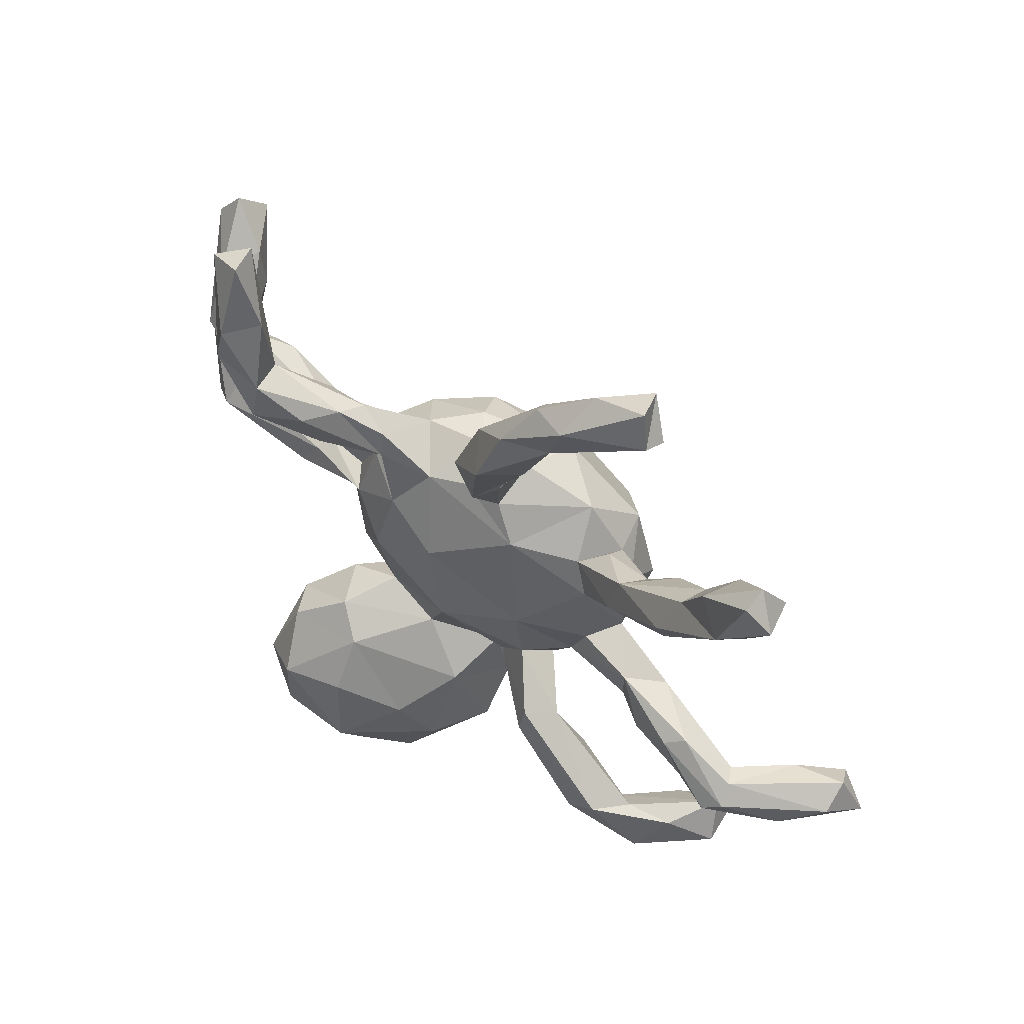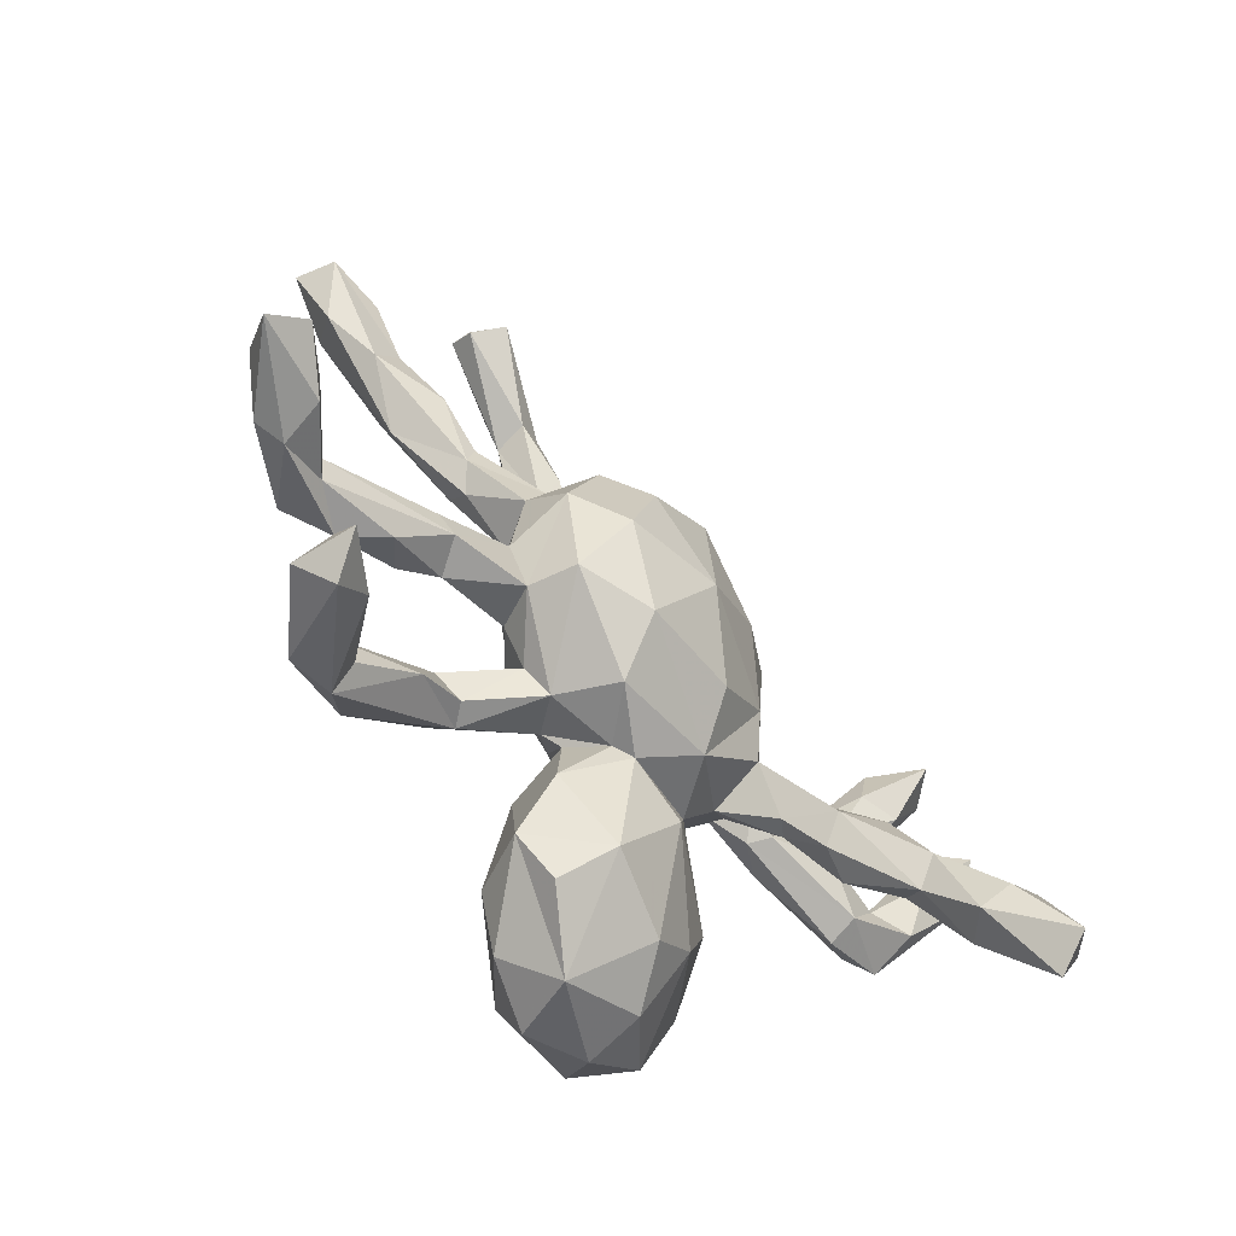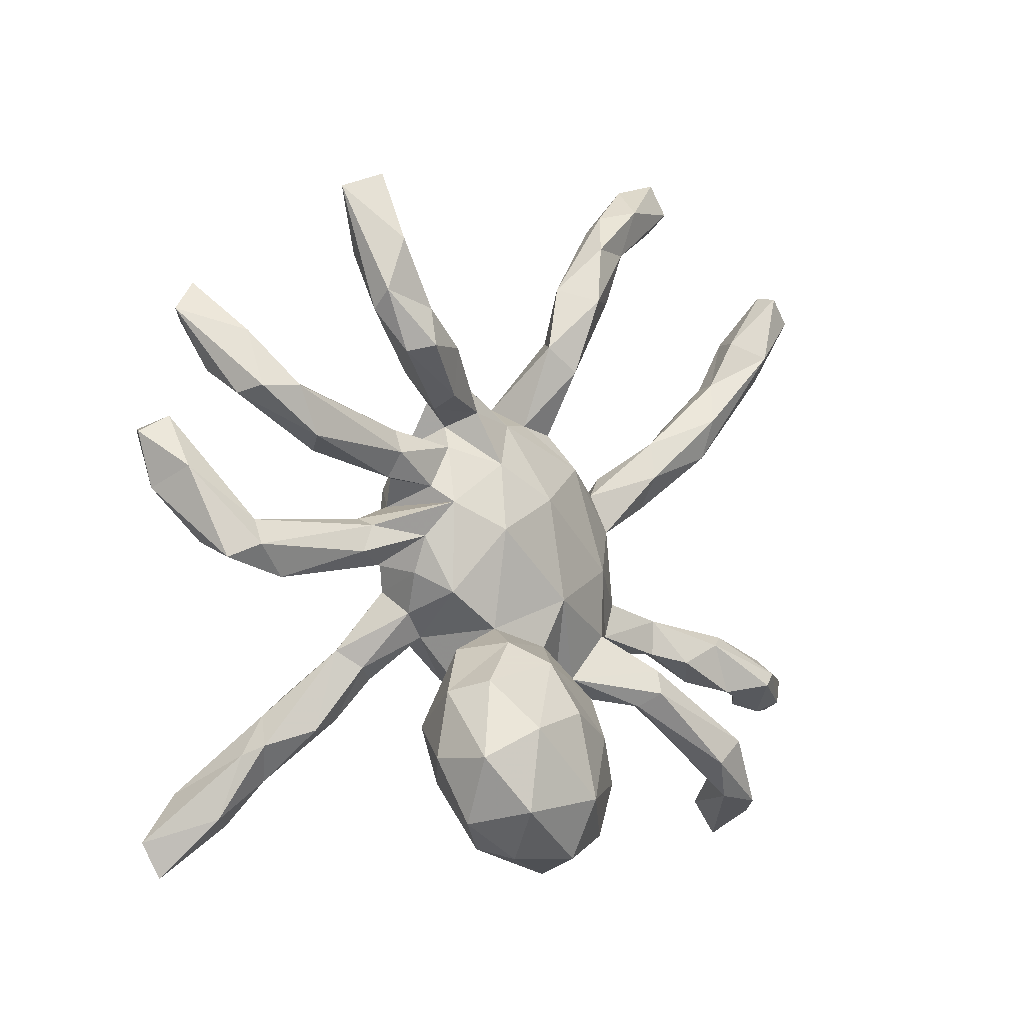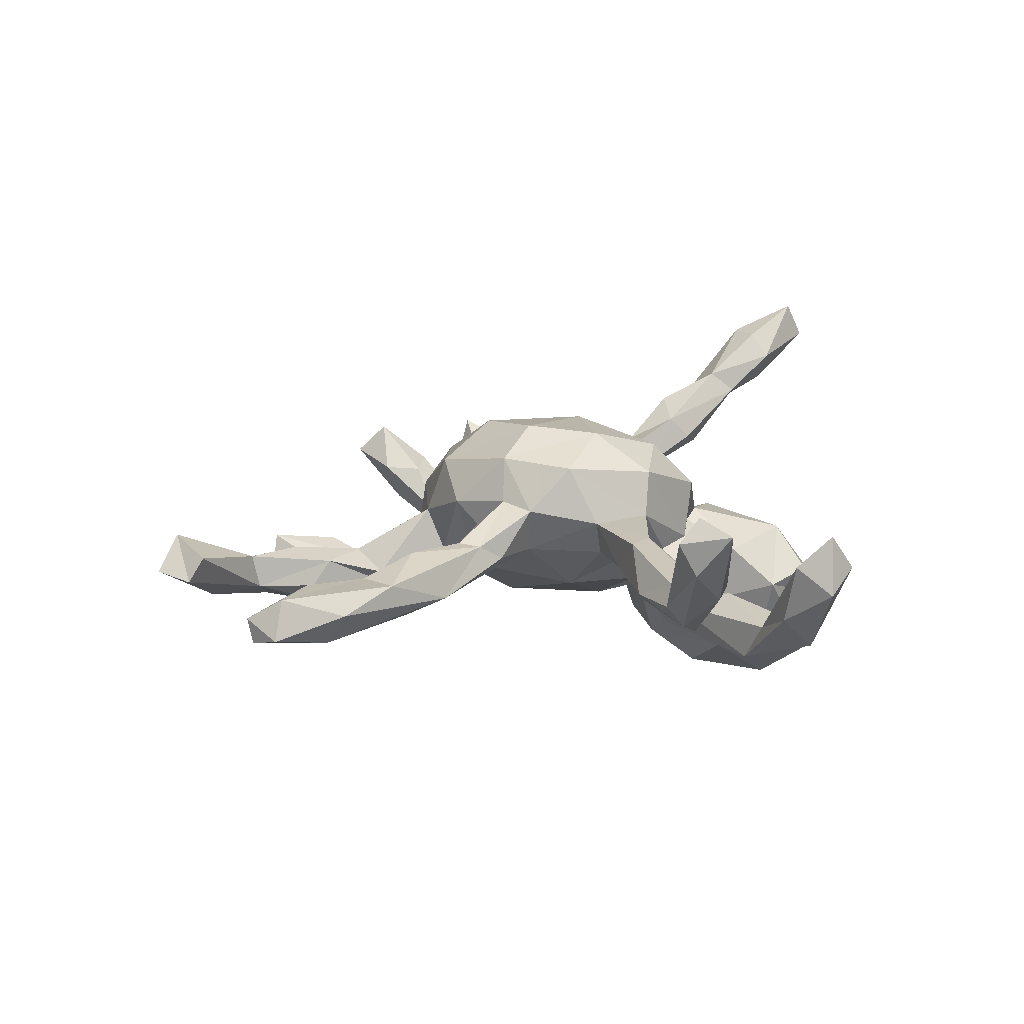
<metadata>
{"format":"obj","ext":"obj","renderer":"f3d","projection":"perspective","resolution":1024,"background":"white","views":[{"elev":57.6,"azim":-139.1,"up":"+Y"},{"elev":-61.7,"azim":-47.0,"up":"+Y"},{"elev":-7.6,"azim":138.6,"up":"+Y"},{"elev":10.0,"azim":-91.9,"up":"+Z"}]}
</metadata>
<code>
v 0.491 -0.5542 0.362
v 0.5196 -0.4922 0.3762
v 0.4684 -0.5231 0.4246
v 0.4563 -0.4076 0.3738
v 0.3988 -0.4334 0.3672
v 0.4071 -0.3409 0.2393
v 0.4306 -0.4519 0.2719
v 0.3821 -0.4636 0.3221
v 0.6967 0.0854 0.09001
v 0.3828 -0.3246 0.2053
v 0.7214 0.1777 0.0949
v 0.6951 0.1885 0.1423
v 0.6295 -0.002482 0.04612
v 0.629 -0.03329 -0.03247
v 0.3762 -0.2722 0.2232
v 0.6198 0.08383 0.09627
v 0.6754 0.2054 0.07451
v 0.6748 0.1164 0.01539
v 0.6334 0.1741 0.1026
v 0.3421 -0.3388 0.2881
v 0.351 -0.3853 0.2521
v 0.3165 -0.2983 0.147
v 0.5736 0.03297 -0.02757
v 0.5636 0.01658 0.0209
v 0.5225 -0.05848 -0.03247
v 0.2635 -0.2797 0.1629
v 0.5202 -0.0421 0.0186
v 0.5821 -0.01059 -0.05995
v 0.2716 -0.4592 -0.2091
v 0.2917 -0.1595 0.1243
v 0.456 0.02585 0.03795
v 0.3176 -0.233 0.2376
v 0.2058 -0.3918 -0.0509
v 0.2904 -0.3524 -0.2734
v 0.1802 -0.501 -0.1246
v 0.6691 0.3863 0.07236
v 0.04424 -0.5437 -0.1372
v 0.3025 -0.3519 -0.1678
v 0.6073 0.2887 0.06787
v 0.3443 0.04099 -0.04449
v 0.6026 0.2399 -0.0146
v 0.6279 0.4377 0.08482
v 0.2503 -0.2411 0.2012
v 0.2568 -0.1894 0.09313
v 0.1812 -0.5159 -0.2224
v 0.2669 -0.1569 0.1581
v 0.3483 0.05498 -0.008984
v 0.615 0.3815 0.1388
v 0.2836 -0.2419 -0.171
v 0.1242 -0.4631 -0.03579
v 0.5859 0.2492 -0.0615
v 0.08311 -0.5158 -0.2566
v 0.4867 0.1746 -0.07771
v 0.3737 -0.006977 -0.0589
v 0.2205 -0.4403 -0.3063
v 0.2467 -0.2254 -0.235
v 0.5407 0.3014 0.05114
v 0.5262 0.2521 -0.08433
v 0.5861 0.3473 -0.01734
v 0.5535 0.3727 0.05353
v 0.5024 0.267 -0.03797
v 0.4351 0.2334 0.006084
v 0.2213 -0.2071 0.1192
v 0.3354 -0.01599 0.01348
v 0.455 0.1586 -0.02421
v 0.2231 -0.05551 0.08266
v 0.5255 0.2211 -0.003625
v 0.2508 -0.2968 -0.06335
v 0.3537 0.03005 0.01591
v 0.08172 -0.2997 0.04772
v 0.3137 -0.0227 -0.01996
v 0.1751 -0.1058 0.1216
v 0.2394 -0.0313 -0.02798
v 0.2189 -0.09699 0.01373
v 0.2079 -0.3046 -0.3135
v 0.1803 -0.1364 0.02863
v -0.01937 -0.479 -0.214
v 0.1286 -0.2004 0.01168
v 0.2935 0.2092 -0.04049
v 0.1123 -0.1244 -0.09167
v 0.07803 -0.4181 -0.3082
v 0.248 0.04478 0.06412
v 0.3044 0.1278 -0.03519
v 0.1957 -0.0654 -0.07897
v 0.2376 0.03075 -0.05425
v -0.05579 -0.4815 -0.06212
v 0.3006 0.1677 -0.06636
v 0.1019 -0.1904 -0.2244
v -0.02334 -0.2612 0.05634
v 0.2077 -0.1659 -0.1034
v -0.01076 -0.4308 0.01587
v -0.1136 -0.4098 -0.08487
v 0.03526 -0.1357 0.1834
v 0.1612 -0.1554 -0.1838
v 0.2212 0.1192 -0.04935
v 0.1979 0.09022 -0.08426
v 0.2476 0.08926 0.03959
v 0.142 -0.0436 0.1586
v 0.2715 0.1328 0.000134
v 0.1763 0.1378 0.142
v 0.06802 -0.2029 0.1088
v 0.3171 0.1713 0.01323
v -0.01579 -0.3136 -0.2316
v 0.2079 0.1983 0.03265
v 0.1157 0.04536 -0.1251
v 0.09399 -0.2761 -0.2868
v -0.05253 -0.02491 0.247
v 0.4225 0.4117 -0.1814
v -0.1168 -0.2433 0.123
v 0.4213 0.3845 -0.1444
v -0.06831 -0.3905 -0.1949
v 0.007656 -0.1523 -0.1035
v 0.3723 0.317 -0.1689
v 0.4185 0.4906 -0.08285
v 0.2797 0.3091 -0.05059
v 0.1644 0.2244 0.09076
v -0.0516 -0.2428 0.03814
v 0.07461 0.07191 0.2077
v 0.2413 0.2469 -0.08228
v 0.4692 0.5924 -0.1147
v 0.1816 0.1914 -0.04866
v 0.2 0.3226 -0.04921
v -0.1391 -0.1655 0.2031
v -0.1089 -0.3292 -0.01245
v -0.07709 -0.2415 -0.1341
v -0.08907 -0.2209 -0.02438
v 0.3293 0.3937 -0.1799
v 0.3315 0.3281 -0.196
v 0.1703 0.231 -0.02485
v 0.2365 0.2644 -0.1301
v 0.3413 0.3938 -0.1218
v 0.4147 0.6162 -0.07627
v 0.09925 0.164 -0.09433
v 0.2501 0.3404 -0.1551
v 0.3973 0.6225 -0.1319
v 0.3489 0.5114 -0.1324
v 0.394 0.5018 -0.1875
v 0.07998 0.2288 0.1674
v 0.1388 0.2532 -0.07556
v 0.2109 0.3457 -0.1
v -0.1172 -0.2009 -0.04097
v -0.1633 -0.2256 0.02455
v -0.03062 -0.06751 -0.114
v 0.145 0.2959 -0.06105
v 0.1144 0.2728 0.0281
v -0.2504 -0.245 -0.06514
v -0.1791 -0.1204 -0.05496
v 0.04725 0.2814 0.1011
v -0.2034 -0.1795 0.008281
v -0.06202 0.1547 0.2406
v -0.2455 -0.2259 -0.1409
v -0.001164 0.1089 -0.1107
v -0.2588 -0.1446 0.1672
v -0.2249 -0.2485 -0.1014
v -0.2202 -0.04494 0.2367
v -0.1812 0.0801 0.2463
v 0.001238 0.2901 0.04519
v 0.04637 0.2438 -0.04914
v -0.3334 -0.2909 -0.05332
v -0.2799 -0.1378 0.08702
v -0.4376 -0.4084 -0.1112
v -0.01968 0.2539 -0.02172
v -0.2901 -0.1952 -0.08262
v -0.1059 0.2424 0.1695
v -0.1723 -0.001972 -0.06552
v -0.2482 -0.1839 -0.1278
v -0.08506 0.2449 -0.01268
v -0.5101 -0.4175 0.03473
v -0.3852 -0.3493 -0.1549
v -0.2471 -0.1147 0.00819
v -0.5675 -0.4775 0.04265
v -0.246 0.1296 0.1926
v -0.4369 -0.3695 -0.07214
v -0.4379 -0.3074 -0.1503
v -0.2738 -0.05218 0.01581
v -0.3096 -0.04223 0.07643
v -0.374 -0.07871 0.007387
v -0.3728 -0.1416 0.009783
v -0.2976 0.008165 0.1796
v -0.08481 0.2767 0.06721
v -0.1333 0.1845 -0.03461
v -0.07734 0.4153 -0.01277
v -0.2051 0.2196 0.1033
v -0.591 -0.374 0.04702
v -0.5988 -0.4349 0.1038
v -0.03631 0.3943 -0.07012
v -0.3054 0.08266 0.09987
v -0.5519 -0.3603 -0.05703
v -0.263 0.08357 0.01982
v -0.4774 -0.1887 0.02538
v -0.5149 -0.4163 -0.112
v -0.4777 -0.3329 -0.08614
v -0.2712 0.1328 0.1136
v -0.2343 0.1526 0.03205
v -0.4323 -0.1559 -0.02203
v -0.6175 -0.4344 0.000636
v -0.2809 0.1918 0.06234
v -0.4341 -0.09929 0.0604
v -0.08794 0.3527 -0.0838
v -0.3555 0.1374 0.02126
v -0.118 0.3697 -0.05195
v -0.5026 -0.12 -0.03232
v -0.5401 -0.2082 -0.02545
v -0.1461 0.5338 0.004998
v -0.07529 0.5105 -0.04927
v -0.5359 -0.102 -0.01016
v -0.3834 0.1781 0.04802
v -0.4055 -0.1316 0.06768
v -0.6191 -0.1936 -0.05924
v -0.3729 0.2172 0.05323
v -0.1212 0.4858 -0.111
v -0.6189 -0.1521 0.02412
v -0.1859 0.4988 -0.06415
v -0.6107 -0.2025 0.02099
v -0.1632 0.4681 -0.02042
v -0.6512 -0.1691 -0.0432
v -0.3494 0.193 -0.02441
v -0.6912 -0.2381 0.03693
v -0.4421 0.3033 0.04927
v -0.64 -0.1406 -0.01063
v -0.1531 0.593 -0.08447
v -0.6977 -0.2207 0.1093
v -0.2335 0.5984 -0.05493
v -0.1932 0.6674 -0.03954
v -0.7376 -0.2197 0.02305
v -0.8369 -0.2271 0.1482
v -0.7043 -0.158 0.1083
v -0.476 0.3116 -0.05736
v -0.7769 -0.1788 0.1713
v -0.8027 -0.1719 0.07585
v -0.7965 -0.1428 0.1297
v -0.1852 0.6431 -0.01156
v -0.5602 0.3367 0.01278
v -0.3561 0.26 -0.006919
v -0.5167 0.3879 0.01788
v -0.4749 0.2422 -0.02802
v -0.2804 0.7399 -0.00194
v -0.3461 0.7389 0.06766
v -0.5016 0.3889 -0.02918
v -0.2615 0.6853 -0.06401
v -0.2353 0.6113 0.003983
v -0.3936 0.6869 0.0315
v -0.5475 0.4767 -0.04157
v -0.6047 0.4488 -0.07797
v -0.3928 0.7139 -0.01337
v -0.3727 0.7717 0.00346
v -0.5774 0.4856 0.01898
v -0.635 0.4168 -0.02446
v -0.6456 0.5752 -0.06755
v -0.6904 0.5339 -0.05596
v -0.645 0.585 -0.02444
v -0.6696 0.5231 0.01276
f 3 1 2
f 3 5 8
f 57 48 60
f 60 42 59
f 12 11 17
f 164 180 183
f 247 239 243
f 235 239 247
f 243 251 247
f 252 247 251
f 251 243 249
f 251 249 250
f 252 251 250
f 93 98 107
f 98 118 107
f 98 100 118
f 233 219 235
f 233 235 252
f 248 233 252
f 235 247 252
f 250 248 252
f 172 183 193
f 187 172 193
f 123 107 155
f 155 107 156
f 155 156 172
f 179 155 172
f 179 172 187
f 3 2 4
f 3 4 5
f 36 59 42
f 60 48 42
f 36 48 39
f 71 73 85
f 96 105 133
f 85 84 96
f 85 54 71
f 54 85 40
f 25 71 54
f 25 27 71
f 40 28 54
f 23 28 40
f 25 54 28
f 14 25 28
f 14 27 25
f 168 184 185
f 230 216 225
f 220 216 230
f 216 209 225
f 209 218 225
f 222 214 212
f 218 214 222
f 203 214 218
f 206 216 220
f 212 206 220
f 206 202 216
f 202 209 216
f 190 214 203
f 203 209 202
f 195 203 202
f 195 190 203
f 178 190 195
f 177 195 202
f 146 149 163
f 203 218 209
f 189 176 187
f 175 176 189
f 21 26 22
f 10 7 21
f 6 7 10
f 7 8 21
f 189 187 200
f 165 175 189
f 26 43 63
f 26 63 44
f 22 26 44
f 10 21 22
f 228 217 236
f 217 228 234
f 217 200 236
f 194 217 234
f 189 200 217
f 194 189 217
f 189 194 181
f 101 72 98
f 76 63 72
f 63 43 72
f 30 22 44
f 10 22 30
f 15 10 30
f 66 30 74
f 181 165 189
f 76 72 101
f 30 44 74
f 66 74 73
f 94 49 56
f 38 34 49
f 16 12 19
f 204 205 232
f 224 240 237
f 237 240 246
f 240 245 246
f 215 204 241
f 204 232 241
f 223 241 242
f 223 242 245
f 138 148 164
f 118 138 150
f 150 138 164
f 107 118 150
f 156 150 164
f 172 164 183
f 107 150 156
f 156 164 172
f 48 36 42
f 241 232 238
f 237 232 224
f 238 232 237
f 237 246 238
f 241 238 242
f 242 238 245
f 238 246 245
f 169 191 174
f 169 161 191
f 37 86 92
f 77 92 111
f 77 37 92
f 37 35 50
f 103 111 125
f 45 35 37
f 29 35 45
f 75 106 88
f 29 34 38
f 56 75 88
f 56 34 75
f 56 49 34
f 52 77 81
f 52 37 77
f 45 37 52
f 81 111 103
f 81 77 111
f 55 45 52
f 106 81 103
f 81 55 52
f 55 29 45
f 34 29 55
f 75 81 106
f 55 81 75
f 34 55 75
f 68 38 49
f 90 49 94
f 188 191 196
f 191 171 196
f 161 171 191
f 161 168 171
f 173 168 161
f 192 174 188
f 174 191 188
f 173 159 192
f 161 159 173
f 151 174 166
f 151 169 174
f 154 161 169
f 154 159 161
f 86 37 91
f 151 154 169
f 125 111 92
f 50 91 37
f 50 35 33
f 35 29 33
f 88 103 125
f 88 106 103
f 33 38 68
f 29 38 33
f 94 56 88
f 176 179 187
f 194 197 193
f 207 210 219
f 187 193 207
f 200 187 207
f 193 210 207
f 236 200 207
f 207 219 233
f 236 207 233
f 2 1 7
f 2 7 6
f 4 2 6
f 5 4 20
f 21 8 20
f 8 5 20
f 21 20 43
f 21 43 26
f 93 107 123
f 1 3 8
f 7 1 8
f 123 155 153
f 153 155 179
f 160 153 179
f 110 120 114
f 132 114 120
f 132 120 135
f 120 137 135
f 136 132 135
f 36 51 59
f 131 114 132
f 131 132 136
f 39 41 36
f 36 41 51
f 18 28 23
f 18 14 28
f 127 134 140
f 128 130 134
f 113 119 130
f 113 115 119
f 113 110 115
f 58 87 79
f 58 53 87
f 51 53 58
f 41 65 53
f 51 41 53
f 127 128 134
f 108 128 127
f 108 113 128
f 108 110 113
f 137 108 127
f 226 222 229
f 230 226 231
f 225 226 230
f 225 218 226
f 218 222 226
f 220 230 231
f 227 220 231
f 227 212 220
f 222 212 227
f 208 212 214
f 208 198 212
f 190 208 214
f 113 130 128
f 20 32 43
f 15 6 10
f 20 15 32
f 4 15 20
f 4 6 15
f 244 248 250
f 236 248 244
f 236 233 248
f 244 228 236
f 239 228 244
f 234 228 239
f 219 234 235
f 219 210 234
f 197 234 210
f 193 197 210
f 197 194 234
f 98 72 66
f 46 66 72
f 43 32 46
f 32 30 46
f 32 15 30
f 249 244 250
f 243 244 249
f 239 244 243
f 235 234 239
f 142 149 146
f 181 194 183
f 183 167 181
f 180 167 183
f 98 82 100
f 66 82 98
f 101 98 93
f 43 46 72
f 154 142 146
f 141 142 154
f 124 117 126
f 41 39 67
f 67 57 61
f 201 182 215
f 39 48 57
f 57 60 61
f 60 59 61
f 9 11 12
f 9 12 16
f 11 18 17
f 12 17 19
f 19 17 23
f 67 39 57
f 232 205 224
f 205 221 224
f 211 223 221
f 224 221 240
f 240 221 223
f 240 223 245
f 182 186 205
f 182 204 215
f 182 205 204
f 213 215 223
f 215 241 223
f 211 213 223
f 116 148 138
f 148 116 145
f 148 145 157
f 148 157 180
f 157 186 182
f 180 157 182
f 138 100 116
f 164 148 180
f 118 100 138
f 89 117 124
f 91 89 124
f 70 89 91
f 50 70 91
f 147 166 163
f 165 147 170
f 163 149 147
f 147 141 166
f 143 141 147
f 143 126 141
f 126 117 141
f 143 147 165
f 112 126 143
f 70 68 78
f 143 165 152
f 112 143 80
f 80 90 94
f 84 76 80
f 76 78 80
f 78 90 80
f 68 90 78
f 105 143 152
f 80 143 105
f 105 84 80
f 68 49 90
f 9 16 13
f 14 9 13
f 122 131 140
f 122 115 131
f 61 58 79
f 67 61 62
f 41 67 65
f 17 18 23
f 9 14 18
f 11 9 18
f 110 131 115
f 110 114 131
f 59 58 61
f 59 51 58
f 137 127 136
f 131 136 127
f 137 136 135
f 120 108 137
f 120 110 108
f 226 229 231
f 229 227 231
f 222 227 229
f 208 176 198
f 160 176 208
f 160 179 176
f 153 109 123
f 109 101 123
f 101 93 123
f 131 127 140
f 196 185 184
f 147 149 170
f 117 142 141
f 73 84 85
f 96 84 105
f 133 105 152
f 73 74 84
f 152 165 181
f 44 63 76
f 74 44 76
f 84 74 76
f 78 76 101
f 70 78 89
f 78 101 89
f 89 101 109
f 89 109 117
f 175 170 177
f 165 170 175
f 176 175 177
f 117 109 142
f 142 109 153
f 142 153 160
f 142 160 149
f 149 160 170
f 178 160 208
f 170 160 178
f 170 178 177
f 176 177 198
f 178 195 177
f 177 202 206
f 178 208 190
f 177 206 198
f 198 206 212
f 171 185 196
f 171 168 185
f 188 196 184
f 184 192 188
f 173 192 184
f 168 173 184
f 192 163 174
f 159 163 192
f 146 159 154
f 92 91 124
f 86 91 92
f 159 146 163
f 92 124 125
f 166 141 151
f 141 154 151
f 124 126 125
f 50 33 70
f 68 70 33
f 112 125 126
f 112 88 125
f 80 94 112
f 94 88 112
f 163 166 174
f 46 30 66
f 162 158 181
f 158 152 181
f 158 133 152
f 66 73 82
f 71 82 73
f 71 64 82
f 139 133 158
f 121 133 129
f 121 96 133
f 87 95 121
f 97 95 99
f 97 96 95
f 83 99 95
f 96 40 85
f 47 96 97
f 69 47 97
f 47 40 96
f 64 69 82
f 31 47 69
f 31 69 64
f 27 31 64
f 71 27 64
f 139 158 144
f 139 129 133
f 119 129 139
f 130 119 139
f 79 87 121
f 83 95 87
f 53 83 87
f 83 65 102
f 23 40 47
f 24 23 47
f 31 24 47
f 27 24 31
f 27 13 24
f 14 13 27
f 140 139 144
f 134 139 140
f 134 130 139
f 65 83 53
f 95 96 121
f 83 102 99
f 82 69 97
f 162 181 167
f 62 61 79
f 16 19 23
f 24 16 23
f 102 65 67
f 102 67 62
f 62 79 102
f 122 140 144
f 183 194 193
f 205 211 221
f 24 13 16
f 99 102 104
f 104 102 79
f 79 121 104
f 104 121 129
f 119 115 129
f 129 115 122
f 104 129 122
f 145 104 122
f 116 104 145
f 145 122 144
f 186 199 211
f 205 186 211
f 199 215 213
f 211 199 213
f 97 104 100
f 104 97 99
f 100 104 116
f 145 158 157
f 145 144 158
f 157 158 162
f 157 162 186
f 162 167 199
f 162 199 186
f 199 167 201
f 167 180 201
f 201 180 182
f 201 215 199
f 100 82 97

</code>
